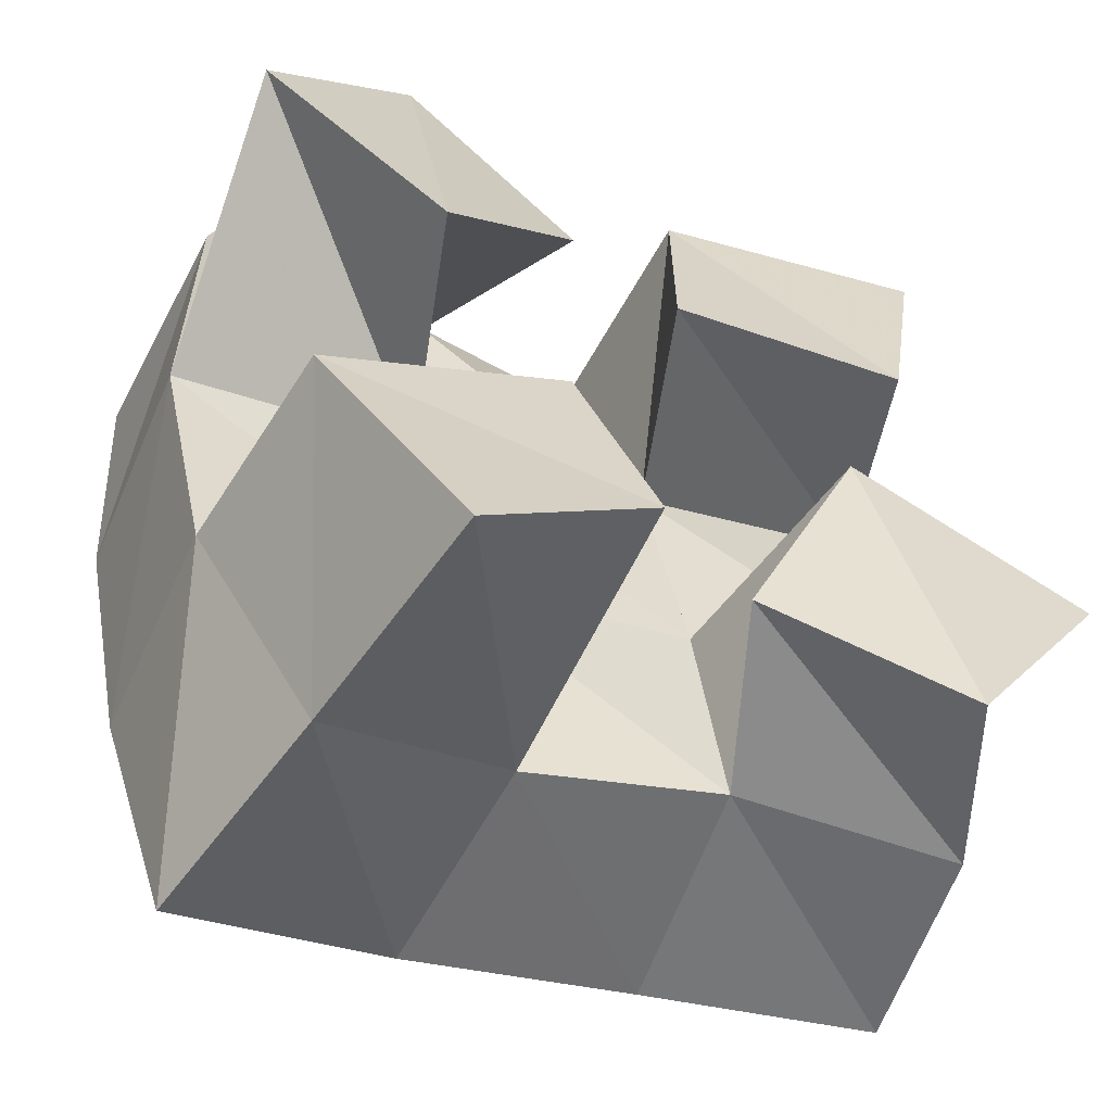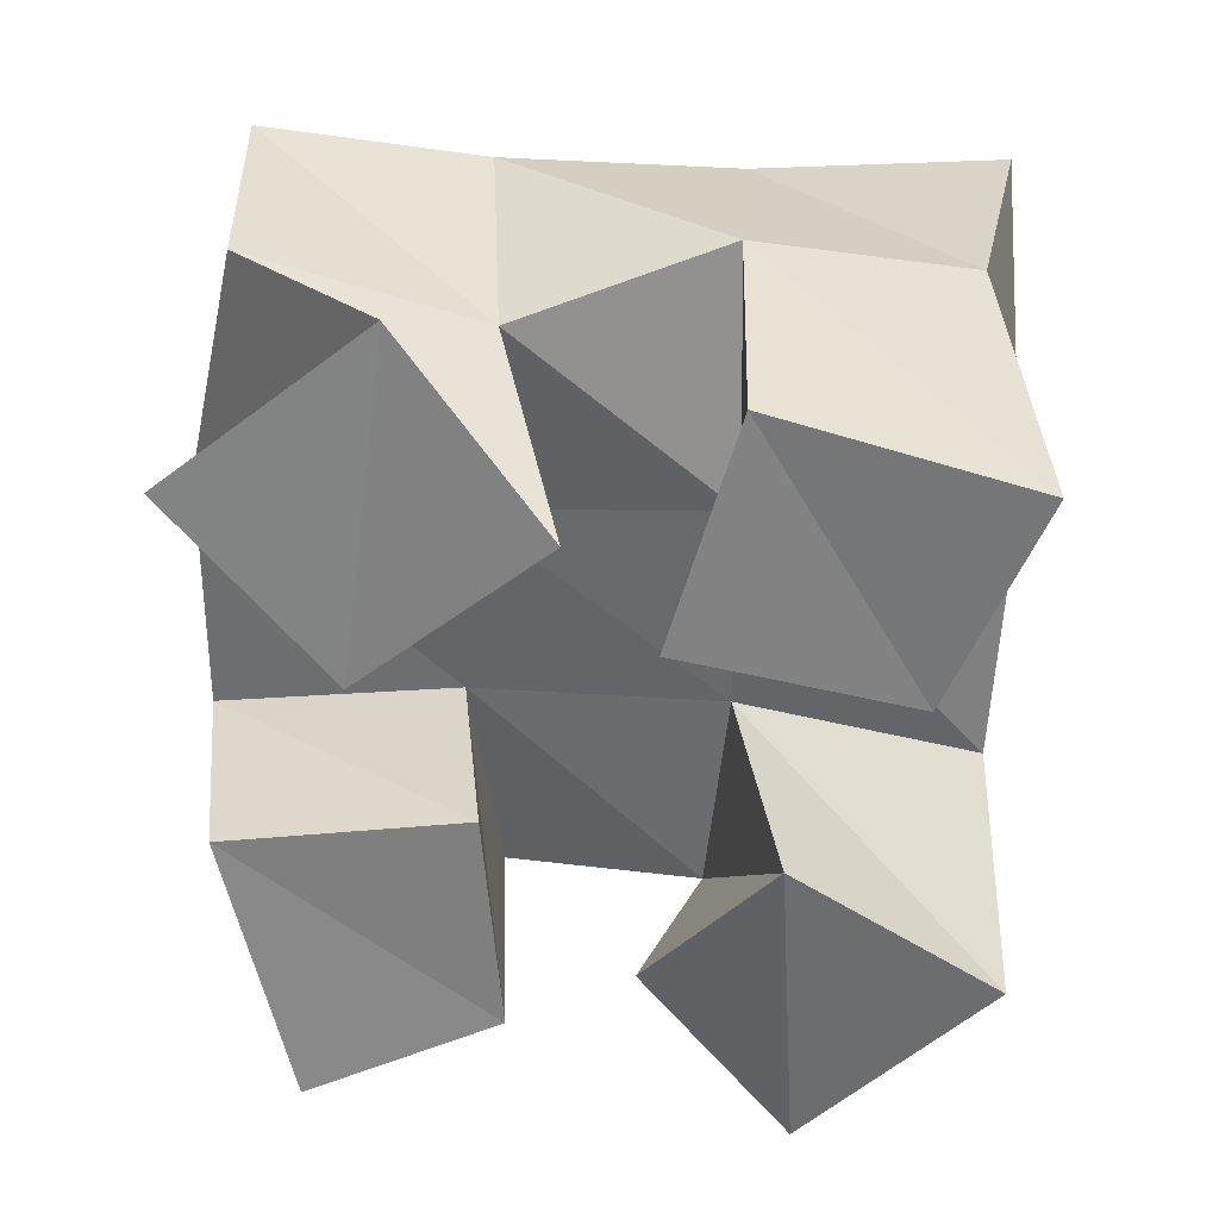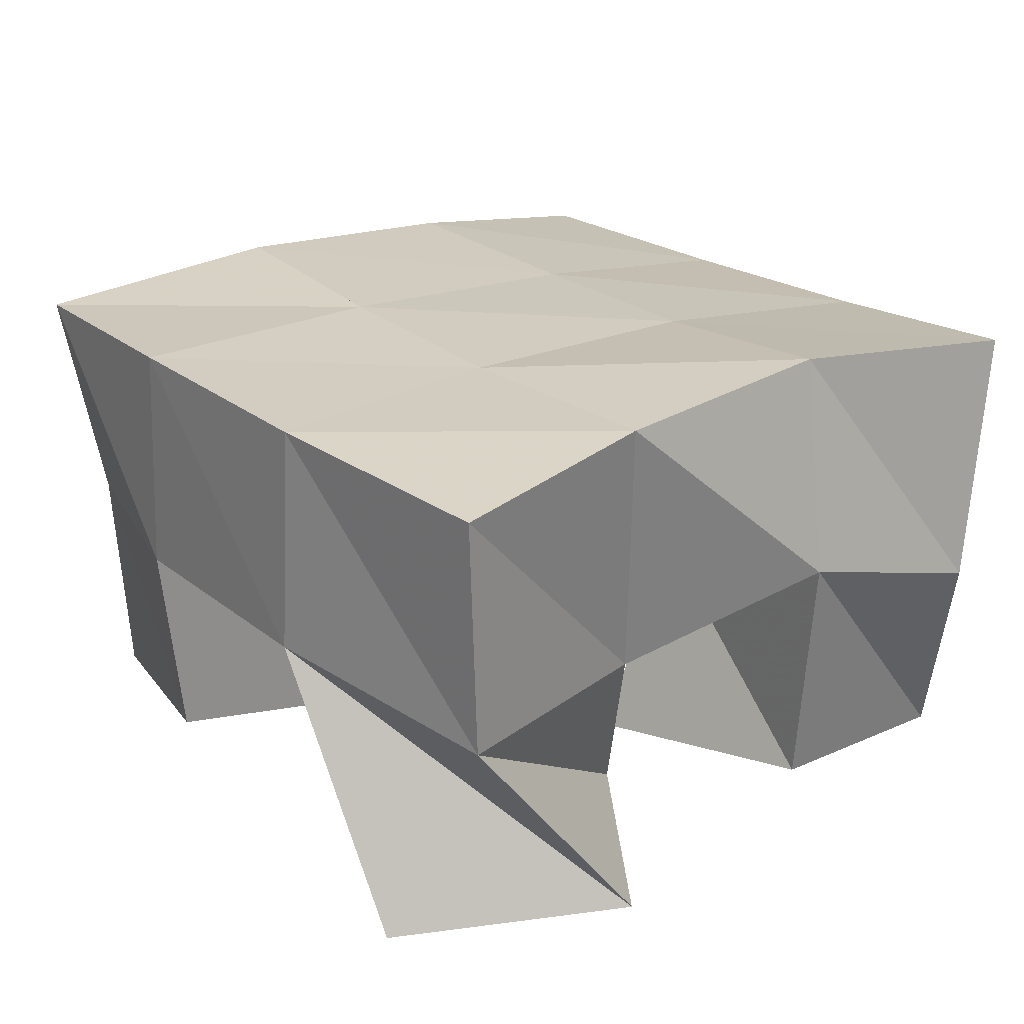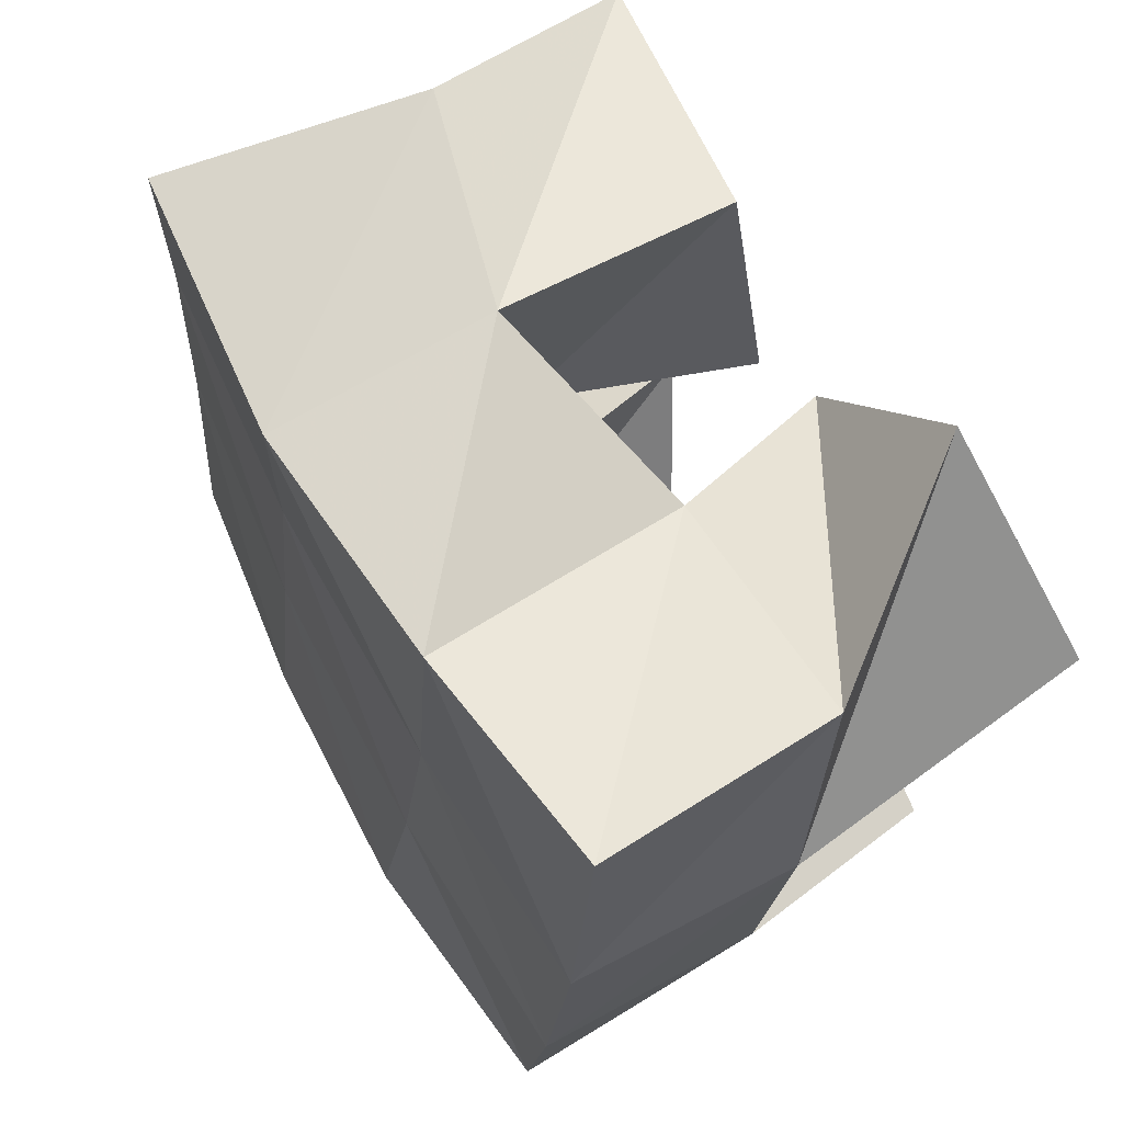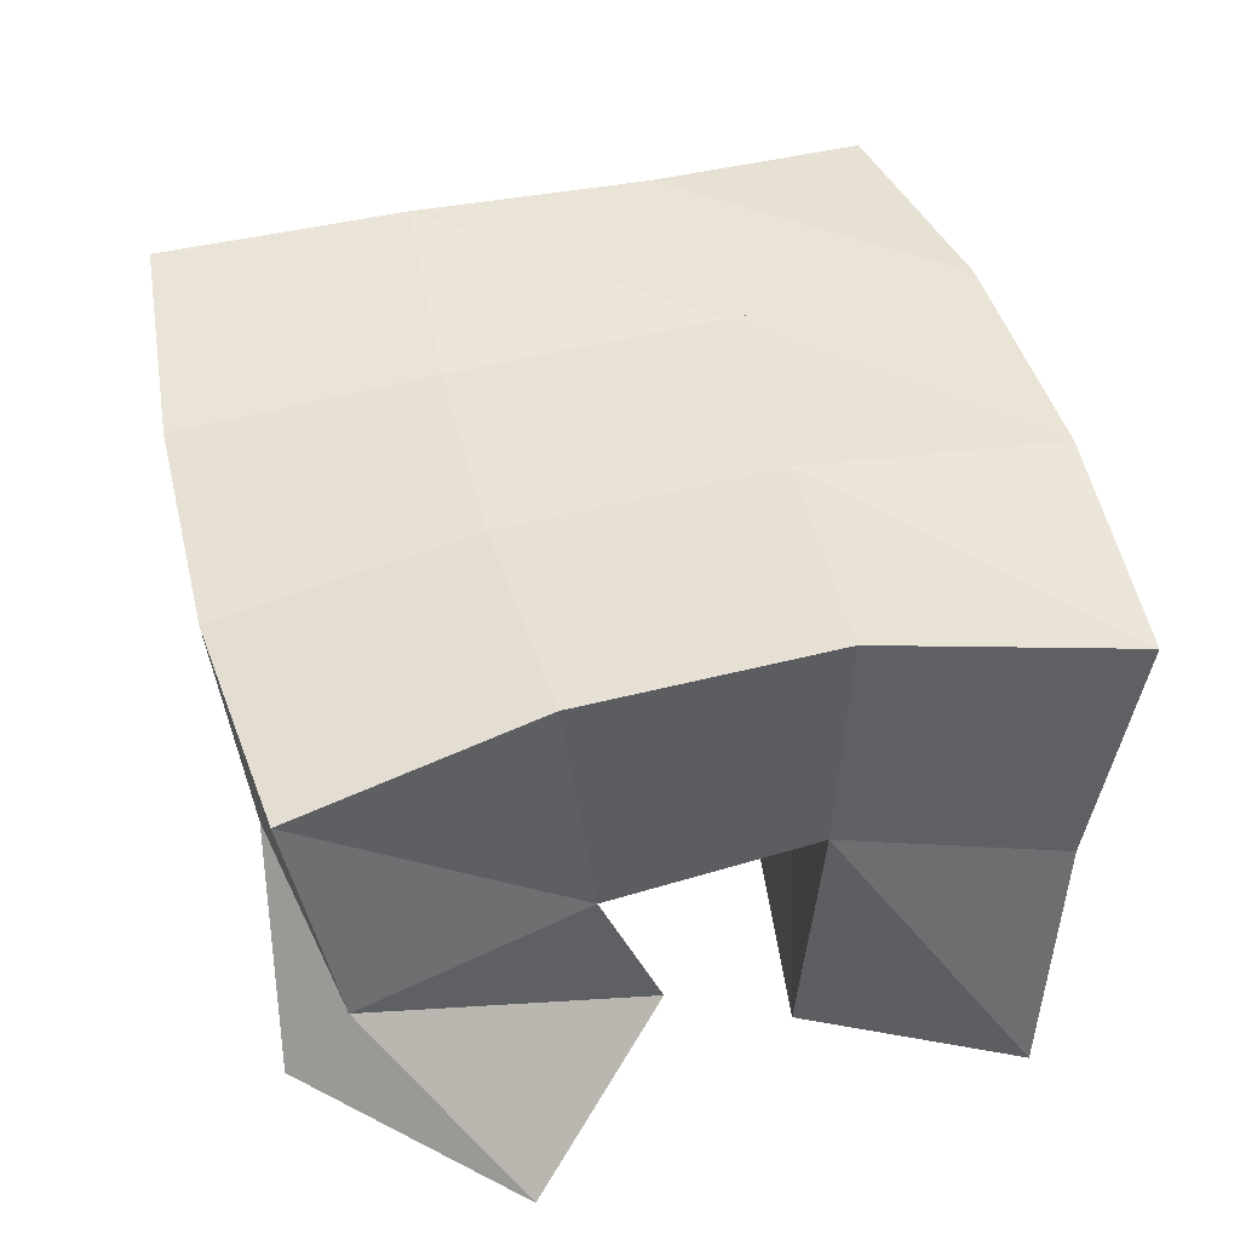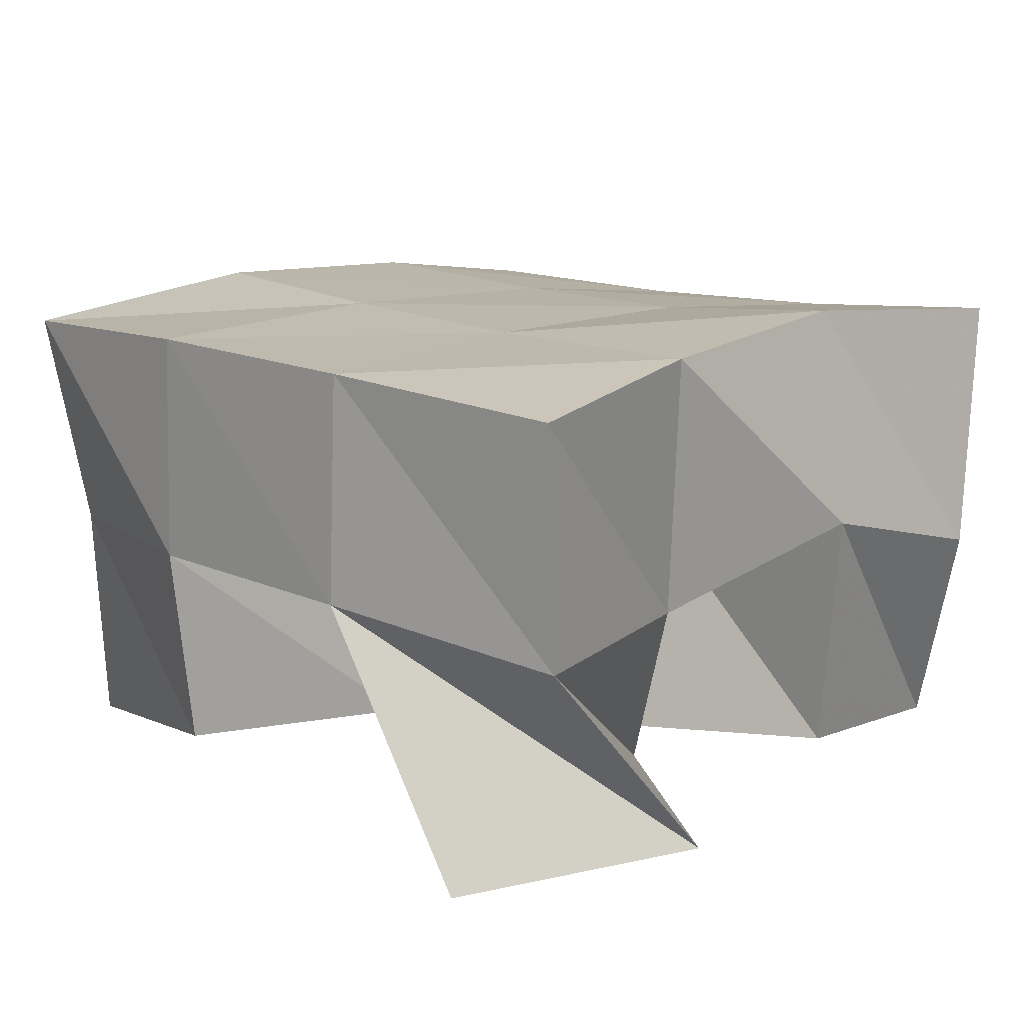
<metadata>
{"format":"obj","ext":"obj","renderer":"f3d","projection":"perspective","resolution":1024,"background":"white","views":[{"elev":-56.7,"azim":-27.1,"up":"+Z"},{"elev":-52.6,"azim":-12.7,"up":"+Y"},{"elev":25.7,"azim":-49.0,"up":"+Y"},{"elev":57.8,"azim":-122.9,"up":"+Z"},{"elev":41.2,"azim":154.5,"up":"+Y"},{"elev":16.6,"azim":-56.9,"up":"+Y"}]}
</metadata>
<code>
v 0.1998 0.1 0.9218
v 0.1941 0.1509 0.9244
v 0.2353 0.1 0.9499
v 0.2352 0.1565 0.9412
v 0.1731 0.1124 0.9727
v 0.1692 0.1555 0.971
v 0.2213 0.1072 0.9936
v 0.2181 0.1539 0.987
v 0.2448 0.1058 1.04
v 0.2607 0.1509 1.043
v 0.2939 0.1007 1.042
v 0.3112 0.1487 1.057
v 0.2483 0.1122 1.09
v 0.2485 0.1629 1.094
v 0.3022 0.1021 1.091
v 0.2901 0.1502 1.104
v 0.1519 0.1036 1.057
v 0.1579 0.1572 1.024
v 0.1914 0.1006 1.025
v 0.2092 0.1534 1.03
v 0.1851 0.1111 1.094
v 0.1577 0.153 1.077
v 0.2232 0.1094 1.057
v 0.2077 0.1505 1.073
v 0.2601 0.1129 0.9553
v 0.2759 0.1499 0.9504
v 0.2974 0.1 0.9313
v 0.3229 0.1444 0.9502
v 0.2784 0.1018 0.9983
v 0.2702 0.1507 0.9976
v 0.3276 0.1 0.9788
v 0.32 0.1414 1.003
v 0.186 0.1988 0.921
v 0.2342 0.2041 0.9383
v 0.1716 0.2031 0.9708
v 0.2215 0.204 0.985
v 0.1611 0.2043 1.023
v 0.2117 0.2042 1.03
v 0.1572 0.2025 1.076
v 0.2043 0.2058 1.077
v 0.2833 0.2002 0.9489
v 0.2753 0.1999 0.9963
v 0.2655 0.2016 1.04
v 0.2534 0.2079 1.085
v 0.3319 0.1908 0.953
v 0.3264 0.1914 1.004
v 0.3158 0.1953 1.053
v 0.3019 0.202 1.101
f 1 2 4
f 3 1 4
f 2 6 8
f 4 2 8
f 6 5 7
f 8 6 7
f 5 1 3
f 7 5 3
f 8 7 3
f 4 8 3
f 2 1 5
f 6 2 5
f 9 10 12
f 11 9 12
f 10 14 16
f 12 10 16
f 14 13 15
f 16 14 15
f 13 9 11
f 15 13 11
f 16 15 11
f 12 16 11
f 10 9 13
f 14 10 13
f 17 18 20
f 19 17 20
f 18 22 24
f 20 18 24
f 22 21 23
f 24 22 23
f 21 17 19
f 23 21 19
f 24 23 19
f 20 24 19
f 18 17 21
f 22 18 21
f 25 26 28
f 27 25 28
f 26 30 32
f 28 26 32
f 30 29 31
f 32 30 31
f 29 25 27
f 31 29 27
f 32 31 27
f 28 32 27
f 26 25 29
f 30 26 29
f 2 33 34
f 4 2 34
f 33 35 36
f 34 33 36
f 35 6 8
f 36 35 8
f 6 2 4
f 8 6 4
f 36 8 4
f 34 36 4
f 33 2 6
f 35 33 6
f 6 35 36
f 8 6 36
f 35 37 38
f 36 35 38
f 37 18 20
f 38 37 20
f 18 6 8
f 20 18 8
f 38 20 8
f 36 38 8
f 35 6 18
f 37 35 18
f 18 37 38
f 20 18 38
f 37 39 40
f 38 37 40
f 39 22 24
f 40 39 24
f 22 18 20
f 24 22 20
f 40 24 20
f 38 40 20
f 37 18 22
f 39 37 22
f 4 34 41
f 26 4 41
f 34 36 42
f 41 34 42
f 36 8 30
f 42 36 30
f 8 4 26
f 30 8 26
f 42 30 26
f 41 42 26
f 34 4 8
f 36 34 8
f 8 36 42
f 30 8 42
f 36 38 43
f 42 36 43
f 38 20 10
f 43 38 10
f 20 8 30
f 10 20 30
f 43 10 30
f 42 43 30
f 36 8 20
f 38 36 20
f 20 38 43
f 10 20 43
f 38 40 44
f 43 38 44
f 40 24 14
f 44 40 14
f 24 20 10
f 14 24 10
f 44 14 10
f 43 44 10
f 38 20 24
f 40 38 24
f 26 41 45
f 28 26 45
f 41 42 46
f 45 41 46
f 42 30 32
f 46 42 32
f 30 26 28
f 32 30 28
f 46 32 28
f 45 46 28
f 41 26 30
f 42 41 30
f 30 42 46
f 32 30 46
f 42 43 47
f 46 42 47
f 43 10 12
f 47 43 12
f 10 30 32
f 12 10 32
f 47 12 32
f 46 47 32
f 42 30 10
f 43 42 10
f 10 43 47
f 12 10 47
f 43 44 48
f 47 43 48
f 44 14 16
f 48 44 16
f 14 10 12
f 16 14 12
f 48 16 12
f 47 48 12
f 43 10 14
f 44 43 14

</code>
